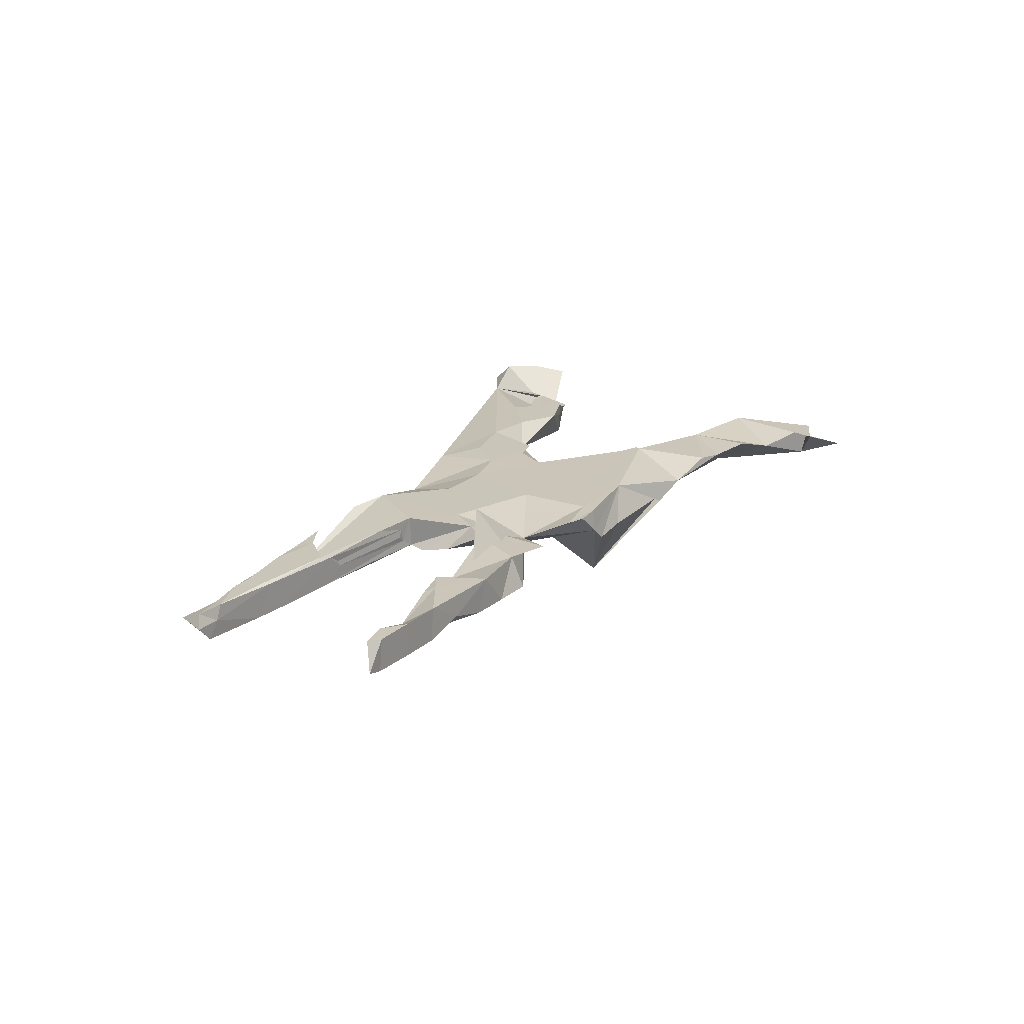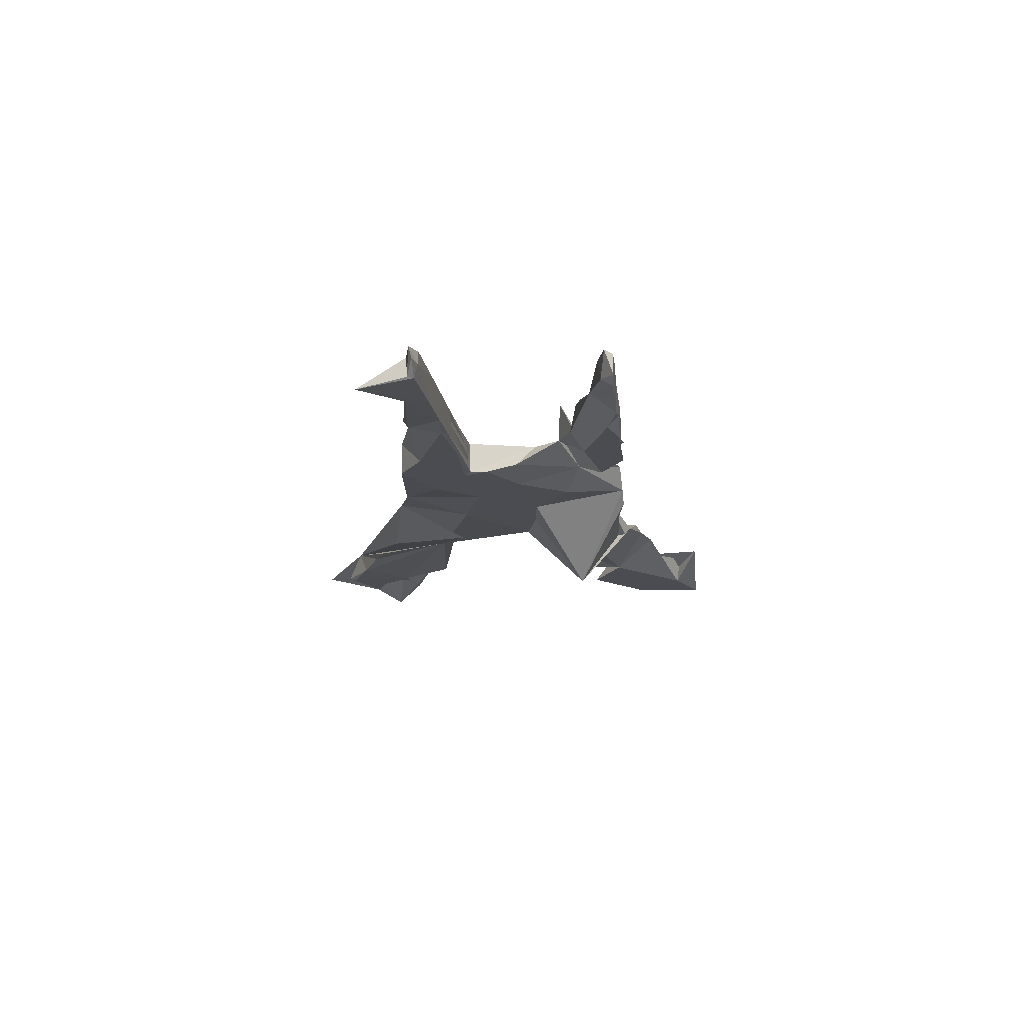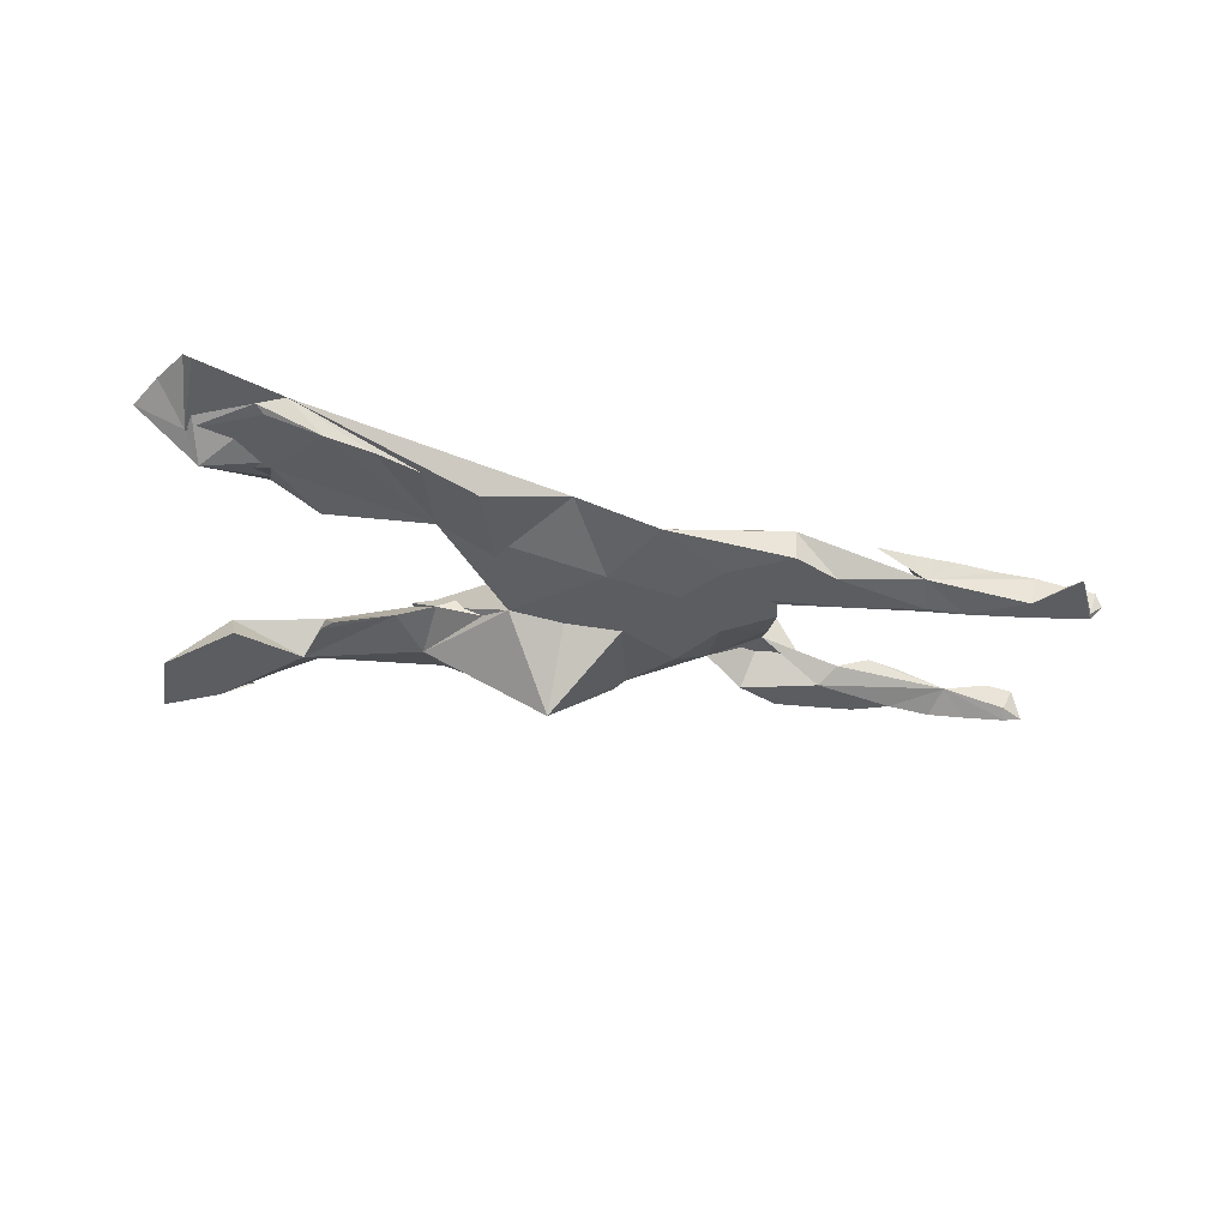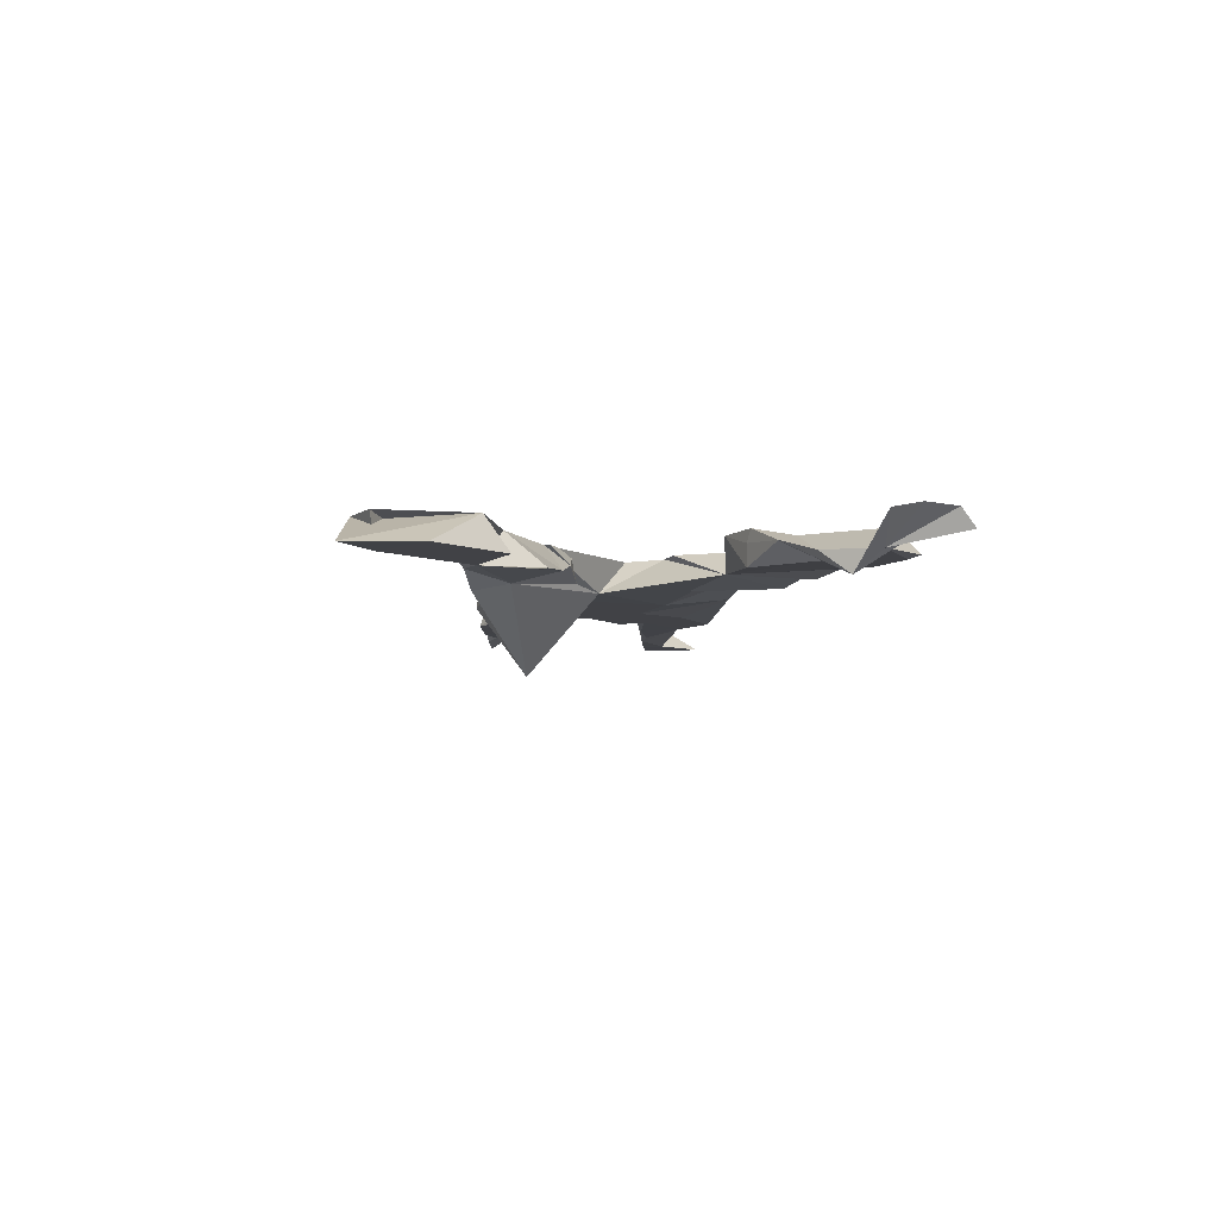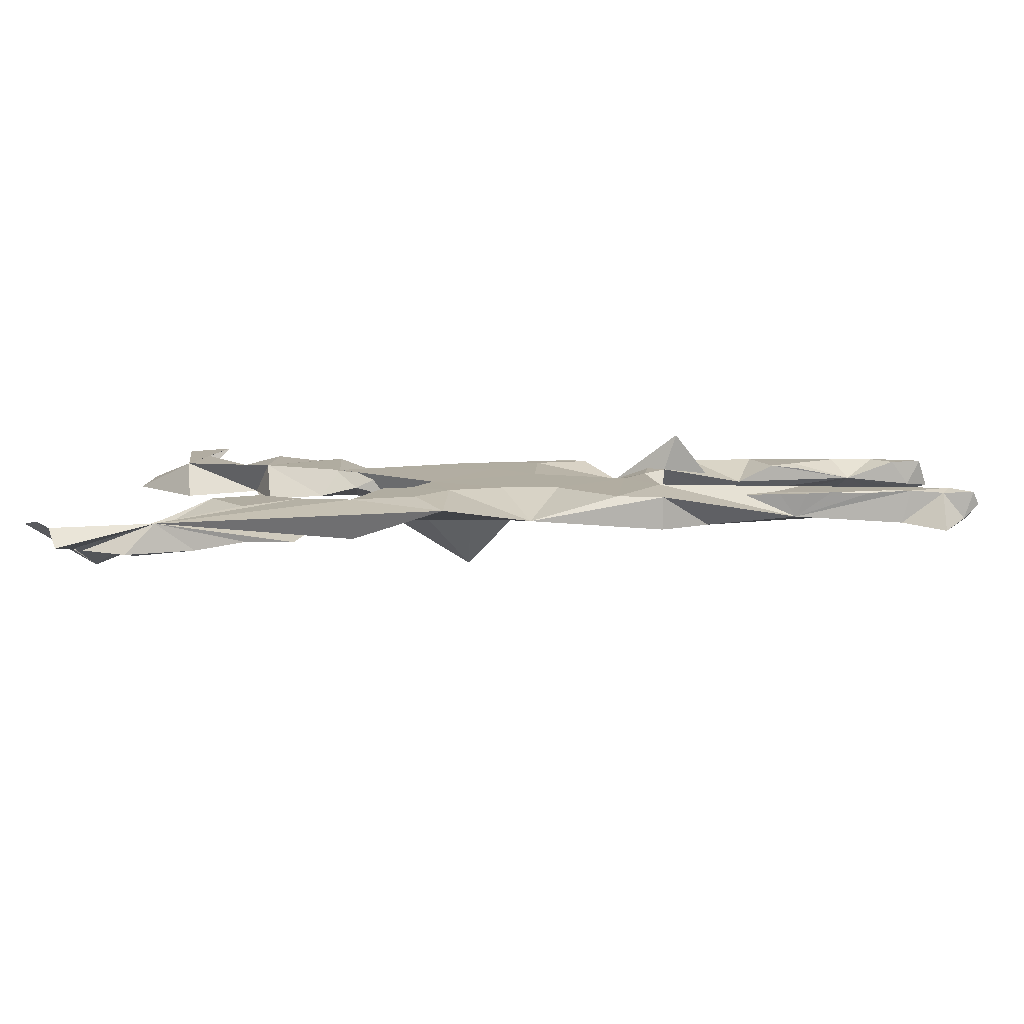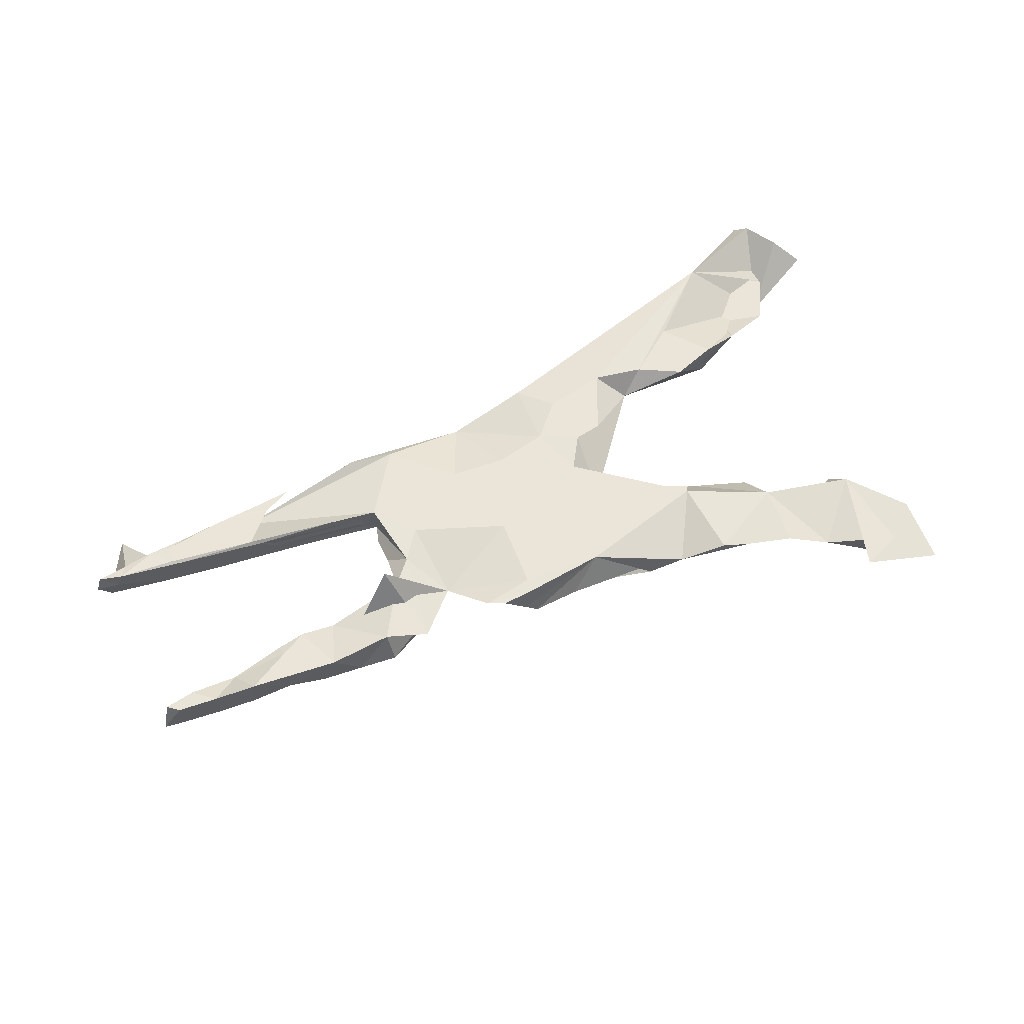
<metadata>
{"format":"obj","ext":"obj","renderer":"f3d","projection":"perspective","resolution":1024,"background":"white","views":[{"elev":20.6,"azim":118.4,"up":"+Z"},{"elev":-15.3,"azim":90.3,"up":"+Z"},{"elev":-36.9,"azim":-12.4,"up":"+Z"},{"elev":-6.6,"azim":-95.5,"up":"+Z"},{"elev":-79.5,"azim":0.8,"up":"+Y"},{"elev":59.4,"azim":155.7,"up":"+Z"}]}
</metadata>
<code>
v 0.8718 -0.1531 0.02093
v 0.8817 -0.1476 -0.00122
v 0.8563 -0.1553 -0.02303
v 0.82 0.1425 -0.01462
v 0.8591 -0.1444 -0.0263
v 0.8566 0.1605 -0.02009
v 0.8411 0.1474 0.02628
v 0.8199 -0.1596 0.02147
v 0.8226 0.1622 0.02592
v 0.8334 -0.1396 0.0263
v 0.8097 -0.2392 -0.02745
v 0.8274 0.161 -0.02724
v 0.7905 0.1392 0.02648
v 0.7574 0.1688 0.02721
v 0.7555 0.1687 -0.02702
v 0.844 -0.1399 0.00194
v 0.7509 -0.1647 -0.02717
v 0.7088 0.129 8.7e-05
v 0.7649 -0.1636 0.02666
v 0.5723 -0.1712 -0.01323
v 0.6921 0.1735 -0.02686
v 0.7515 -0.1274 -0.02728
v 0.6858 0.1737 0.02724
v 0.7388 -0.1312 0.02728
v 0.7267 -0.1613 0.02728
v 0.6948 -0.1692 0.02455
v 0.6319 -0.174 0.02742
v 0.6728 -0.1164 -0.01684
v 0.6559 -0.1141 -0.02721
v 0.6238 0.1812 -0.008913
v 0.6171 0.1167 0.02068
v 0.7182 -0.1228 0.02358
v 0.6183 0.1625 -0.0274
v 0.588 -0.1092 0.0273
v 0.6112 0.1335 0.02749
v 0.5901 -0.1772 0.02644
v 0.5583 0.1862 -0.02697
v 0.5877 -0.1152 -0.02742
v 0.5813 -0.104 -0.02491
v 0.5375 0.1887 0.02753
v 0.5507 -0.1009 0.008469
v 0.5379 -0.1611 0.02747
v 0.5689 0.1114 0.02738
v 0.5447 -0.1803 0.02647
v 0.4761 -0.09256 -0.02706
v 0.5464 -0.09917 -0.00115
v 0.5087 0.104 0.000152
v 0.4753 -0.08927 -0.02244
v 0.4361 -0.08703 0.0272
v 0.4861 -0.1855 0.02743
v 0.4809 0.1285 -0.02702
v 0.374 -0.07652 -0.01051
v 0.4905 0.1924 -0.02704
v 0.5699 -0.1023 0.0215
v 0.4306 0.18 0.02735
v 0.4259 0.1996 -0.02579
v 0.3736 0.08693 0.02705
v 0.3944 0.08904 0.08817
v 0.4276 -0.1585 -0.02727
v 0.3547 0.1638 -0.02715
v 0.384 -0.07681 -0.001153
v 0.3505 -0.1965 0.02712
v 0.3777 -0.07743 0.01243
v 0.3535 -0.07409 0.02756
v 0.3353 0.04512 0.02723
v 0.3622 0.01018 -0.01439
v 0.361 -0.04211 -0.02709
v 0.361 0.2051 0.02746
v 0.3524 -0.07191 -0.02445
v 0.3371 -0.08284 -0.02729
v 0.3491 -0.1964 -0.02726
v 0.2808 0.01511 -0.02731
v 0.2967 -0.006328 0.02751
v 0.2753 -0.1831 0.02737
v 0.1309 -0.1999 -0.009369
v 0.2877 0.1266 0.00348
v 0.2354 0.1926 0.02708
v 0.2277 0.1058 -0.02737
v 0.2472 -0.1364 -0.02736
v 0.2068 0.2058 0.02762
v 0.1669 0.2121 -0.007014
v 0.195 -0.05967 -0.02732
v 0.1793 -0.0896 0.02742
v 0.158 0.2026 0.02673
v 0.148 0.1783 0.02746
v 0.1239 0.04922 -0.02731
v 0.1408 0.05407 0.02739
v 0.1443 0.2154 -0.02766
v -0.0127 -0.2206 0.01371
v 0.06473 0.2114 -0.02717
v 0.08477 -0.0819 0.0274
v 0.06916 -0.08659 -0.02735
v 0.0697 0.1199 0.02739
v 0.02666 0.04799 -0.02736
v -0.03602 -0.01136 0.02697
v -0.09321 0.2173 -0.02775
v 0.01932 0.1397 -0.1499
v -0.005765 -0.101 0.02746
v 0.01193 0.1865 0.02737
v -0.06762 0.03338 -0.02662
v -0.07172 -0.06826 0.02743
v -0.112 -0.1002 -0.02737
v -0.1256 0.07838 0.02627
v -0.1423 0.2449 -0.000154
v -0.06064 -0.1593 0.02747
v -0.1037 0.07038 -0.01688
v -0.08466 0.231 -0.02727
v -0.1194 -0.07608 0.02747
v -0.1788 0.08613 0.001619
v -0.212 -0.1427 -0.0137
v -0.242 0.1019 -0.01489
v -0.1603 -0.2394 -0.0275
v -0.2195 0.2631 0.02657
v -0.1849 0.1757 -0.02743
v -0.2103 0.1281 0.02741
v -0.1664 -0.1804 0.02752
v -0.4637 -0.3416 0.02196
v -0.2525 -0.2709 -0.02515
v -0.2156 0.1192 0.02739
v -0.2645 0.2766 0.02179
v -0.2517 -0.1638 0.02757
v -0.3394 0.301 0.02741
v -0.3247 -0.1249 0.02732
v -0.3578 0.1481 -0.02788
v -0.3395 0.1303 -0.02421
v -0.3283 -0.294 -0.01897
v -0.3886 -0.1459 -0.02717
v -0.3769 0.2337 -0.02697
v -0.408 0.3291 0.007069
v -0.3396 -0.2273 0.02755
v -0.4045 -0.3229 -0.02617
v -0.3915 -0.146 0.007596
v -0.349 0.1943 0.02722
v -0.4004 -0.1505 0.02743
v -0.4732 -0.2374 -0.02743
v -0.4719 -0.177 0.000498
v -0.4954 0.19 -0.02704
v -0.5077 -0.3682 -0.0224
v -0.6032 -0.2958 -0.02741
v -0.5002 0.2293 0.02744
v -0.5195 0.3803 0.0271
v -0.504 0.3724 -0.02707
v -0.4935 -0.3525 -0.02729
v -0.45 0.4075 0.02743
v -0.5587 -0.2136 -0.02472
v -0.6033 0.3017 -0.02711
v -0.577 -0.2573 -0.06019
v -0.6041 -0.4197 -0.000455
v -0.6182 -0.3943 0.02727
v -0.5957 0.4226 -0.02755
v -0.6517 -0.3373 0.02718
v -0.6816 -0.2855 0.01401
f 46 54 39
f 28 39 54
f 52 46 39
f 41 54 46
f 100 110 101
f 108 101 110
f 95 100 101
f 116 108 110
f 20 62 59
f 71 59 62
f 127 123 110
f 121 110 123
f 135 127 110
f 132 123 127
f 136 132 127
f 135 136 127
f 134 132 136
f 112 89 117
f 116 117 89
f 145 147 136
f 134 136 147
f 135 145 136
f 139 147 145
f 151 139 149
f 148 149 139
f 147 151 149
f 152 139 151
f 106 100 115
f 95 115 100
f 73 64 65
f 69 65 64
f 74 64 73
f 93 115 95
f 95 91 87
f 83 87 91
f 93 95 87
f 98 91 95
f 73 87 83
f 75 83 91
f 64 63 52
f 61 52 63
f 69 64 52
f 49 63 64
f 46 52 61
f 46 61 63
f 54 63 49
f 20 49 64
f 34 54 49
f 41 63 54
f 46 63 41
f 32 54 34
f 20 34 49
f 24 32 34
f 28 54 32
f 22 28 32
f 10 32 24
f 27 24 34
f 32 10 16
f 1 16 10
f 22 32 16
f 19 10 24
f 2 16 1
f 8 1 10
f 57 66 76
f 72 76 66
f 58 57 76
f 65 66 57
f 1 3 2
f 5 2 3
f 8 3 1
f 98 95 101
f 20 64 74
f 83 74 73
f 62 20 74
f 42 34 20
f 42 27 34
f 25 24 27
f 25 19 24
f 26 19 25
f 19 17 8
f 11 8 17
f 10 19 8
f 20 17 19
f 11 3 8
f 98 101 108
f 75 91 98
f 75 74 83
f 50 42 20
f 36 27 42
f 20 27 36
f 44 36 42
f 26 25 27
f 20 26 27
f 26 20 19
f 29 17 20
f 105 98 108
f 75 62 74
f 44 42 50
f 20 44 50
f 20 36 44
f 116 105 108
f 89 98 105
f 89 75 98
f 116 110 121
f 117 116 121
f 89 105 116
f 75 71 62
f 79 71 75
f 134 123 132
f 130 123 134
f 121 123 130
f 147 130 134
f 117 121 130
f 117 130 147
f 152 147 139
f 149 117 147
f 118 117 126
f 131 126 117
f 151 147 152
f 131 117 138
f 139 138 117
f 148 117 149
f 148 139 117
f 143 138 139
f 72 66 67
f 65 67 66
f 86 78 72
f 76 72 78
f 82 86 72
f 81 78 86
f 100 97 94
f 86 94 97
f 92 100 94
f 114 97 100
f 114 100 106
f 109 114 106
f 103 109 106
f 111 114 109
f 128 114 111
f 115 111 109
f 81 76 78
f 107 97 114
f 125 111 133
f 115 133 111
f 128 125 133
f 124 111 125
f 128 111 124
f 128 124 125
f 140 128 133
f 81 86 97
f 92 94 86
f 51 57 58
f 60 58 76
f 47 57 51
f 60 51 58
f 53 51 60
f 96 97 107
f 104 107 114
f 146 128 137
f 140 137 128
f 146 137 140
f 18 47 51
f 88 81 97
f 99 81 88
f 90 88 97
f 90 97 96
f 99 96 107
f 142 128 146
f 47 18 43
f 31 43 18
f 40 47 43
f 33 18 51
f 80 76 81
f 99 88 90
f 99 90 96
f 128 104 114
f 21 18 33
f 37 33 51
f 37 51 53
f 56 53 60
f 56 60 76
f 80 77 76
f 85 76 77
f 84 77 80
f 84 81 99
f 115 104 113
f 120 113 104
f 120 104 128
f 18 12 4
f 6 4 12
f 13 18 4
f 15 12 18
f 21 15 18
f 9 12 15
f 14 15 21
f 30 33 37
f 40 37 53
f 56 55 53
f 40 53 55
f 76 55 56
f 68 55 76
f 57 55 68
f 65 68 76
f 122 120 128
f 122 128 129
f 142 129 128
f 142 146 150
f 140 150 146
f 7 4 6
f 9 6 12
f 30 21 33
f 23 21 30
f 40 30 37
f 23 30 40
f 141 129 142
f 144 142 150
f 141 142 144
f 140 144 150
f 131 138 143
f 135 131 143
f 135 143 139
f 110 131 135
f 145 135 139
f 110 126 131
f 118 126 110
f 110 117 118
f 110 112 117
f 102 89 112
f 102 112 110
f 92 75 89
f 70 59 71
f 82 79 75
f 82 75 92
f 110 92 89
f 110 89 102
f 70 71 79
f 38 20 59
f 70 79 82
f 86 82 92
f 100 92 110
f 29 20 38
f 45 38 59
f 45 59 70
f 11 5 3
f 22 5 11
f 22 11 17
f 29 22 17
f 28 22 29
f 39 29 38
f 39 38 45
f 69 45 70
f 48 45 69
f 67 69 70
f 16 2 5
f 22 16 5
f 39 28 29
f 48 39 45
f 52 39 48
f 69 52 48
f 67 65 69
f 72 67 70
f 82 72 70
f 76 87 73
f 65 76 73
f 85 87 76
f 85 93 87
f 103 106 115
f 119 109 103
f 9 15 14
f 23 14 21
f 7 6 9
f 104 99 107
f 141 144 140
f 140 129 141
f 133 129 140
f 133 122 129
f 18 14 23
f 35 18 23
f 13 9 14
f 13 7 9
f 133 120 122
f 113 120 133
f 115 113 133
f 84 80 81
f 47 40 55
f 35 23 40
f 43 35 40
f 13 14 18
f 7 13 4
f 99 104 115
f 85 84 99
f 93 85 99
f 77 84 85
f 57 47 55
f 31 35 43
f 31 18 35
f 57 68 65
f 115 93 99
f 103 115 119
f 109 119 115

</code>
